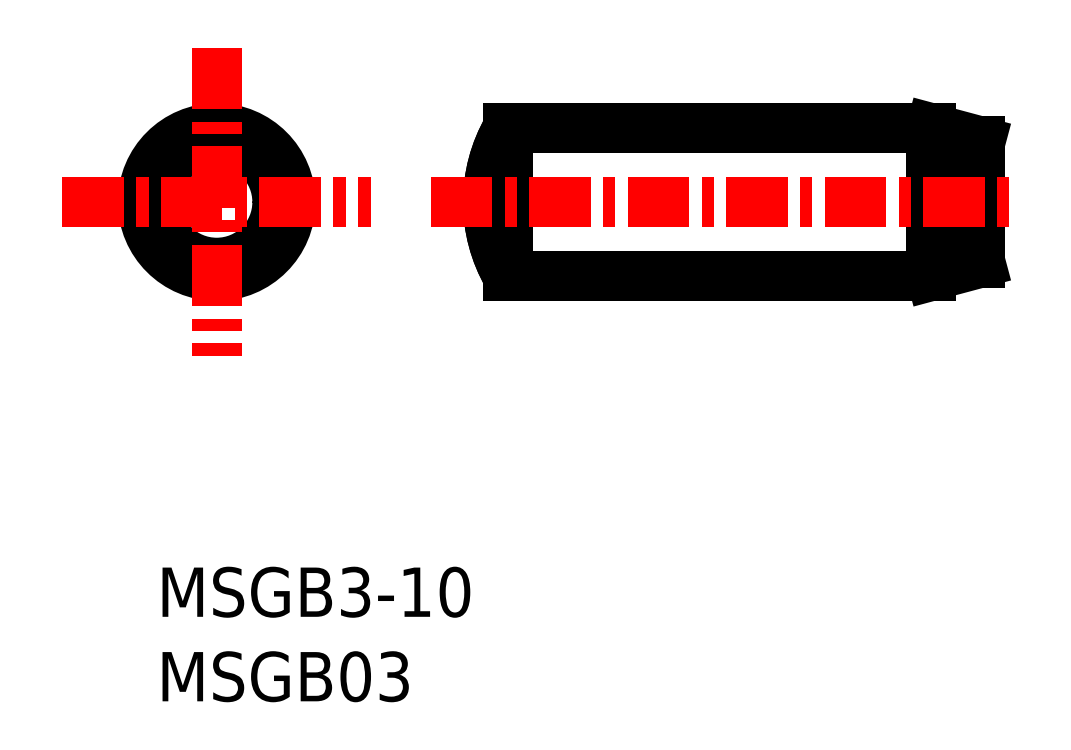
<metadata>
{"format":"dxf","ext":"dxf","renderer":"ezdxf+matplotlib","layout":"modelspace","background":"white","min_lineweight":24,"dpi":150}
</metadata>
<code>
0
SECTION
2
ENTITIES
0
TEXT
8
0
10
61.28
20
129.2
30
0
40
1
1
MSGB03
0
TEXT
8
0
10
61.28
20
130.9
30
0
40
1
1
MSGB3-10
0
ARC
8
0
10
71.01
20
139.4
30
0
40
3
50
150
51
210
0
LINE
8
0
10
78.01
20
140.6
30
0
11
78.01
21
138.1
31
0
0
LINE
8
0
10
77.01
20
140.9
30
0
11
77.01
21
137.9
31
0
0
LINE
8
0
10
68.41
20
140.9
30
0
11
68.41
21
137.9
31
0
0
ARC
8
0
10
71.01
20
139.4
30
0
40
3
50
150
51
210
0
LINE
8
CENTER
10
66.84
20
139.4
30
0
11
78.82
21
139.4
31
0
0
LINE
8
0
10
68.41
20
137.9
30
0
11
69.51
21
137.9
31
0
0
LINE
8
0
10
78.01
20
139.4
30
0
11
78.01
21
139.4
31
0
0
LINE
8
0
10
77.01
20
137.9
30
0
11
78.01
21
138.1
31
0
0
LINE
8
0
10
68.41
20
140.9
30
0
11
69.51
21
140.9
31
0
0
LINE
8
0
10
78.01
20
140
30
0
11
78.01
21
140
31
0
0
LINE
8
0
10
77.01
20
140.9
30
0
11
78.01
21
140.6
31
0
0
LINE
8
0
10
69.51
20
140.9
30
0
11
77.01
21
140.9
31
0
0
LINE
8
0
10
69.51
20
137.9
30
0
11
77.01
21
137.9
31
0
0
CIRCLE
8
0
10
62.5
20
139.4
30
0
40
1.5
0
CIRCLE
8
0
10
62.5
20
139.4
30
0
40
1.232
0
LINE
8
CENTER
10
59.36
20
139.4
30
0
11
65.63
21
139.4
31
0
0
LINE
8
CENTER
10
62.5
20
142.5
30
0
11
62.5
21
136.2
31
0
0
ENDSEC
0
EOF

</code>
